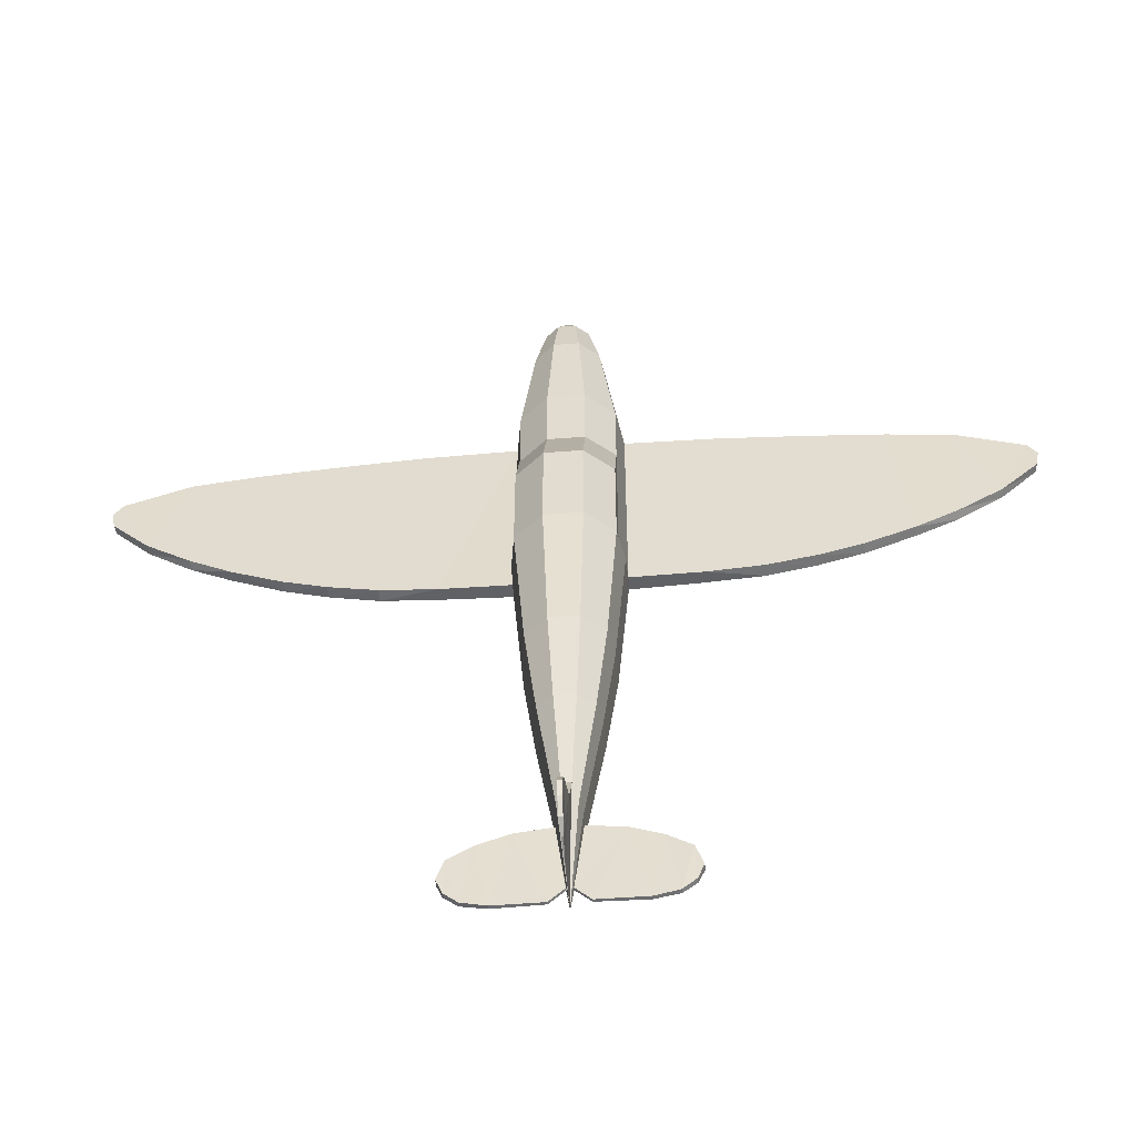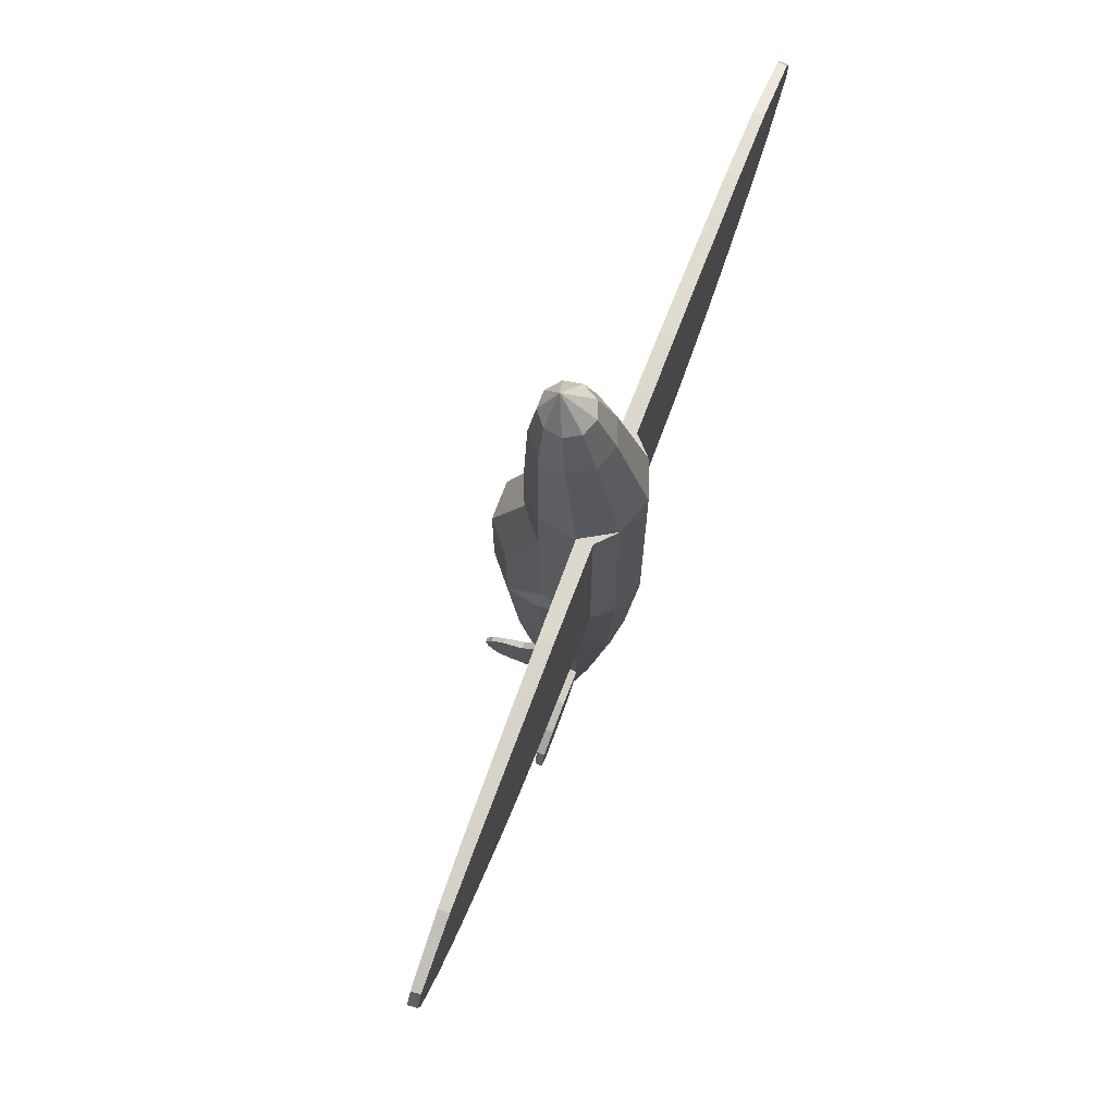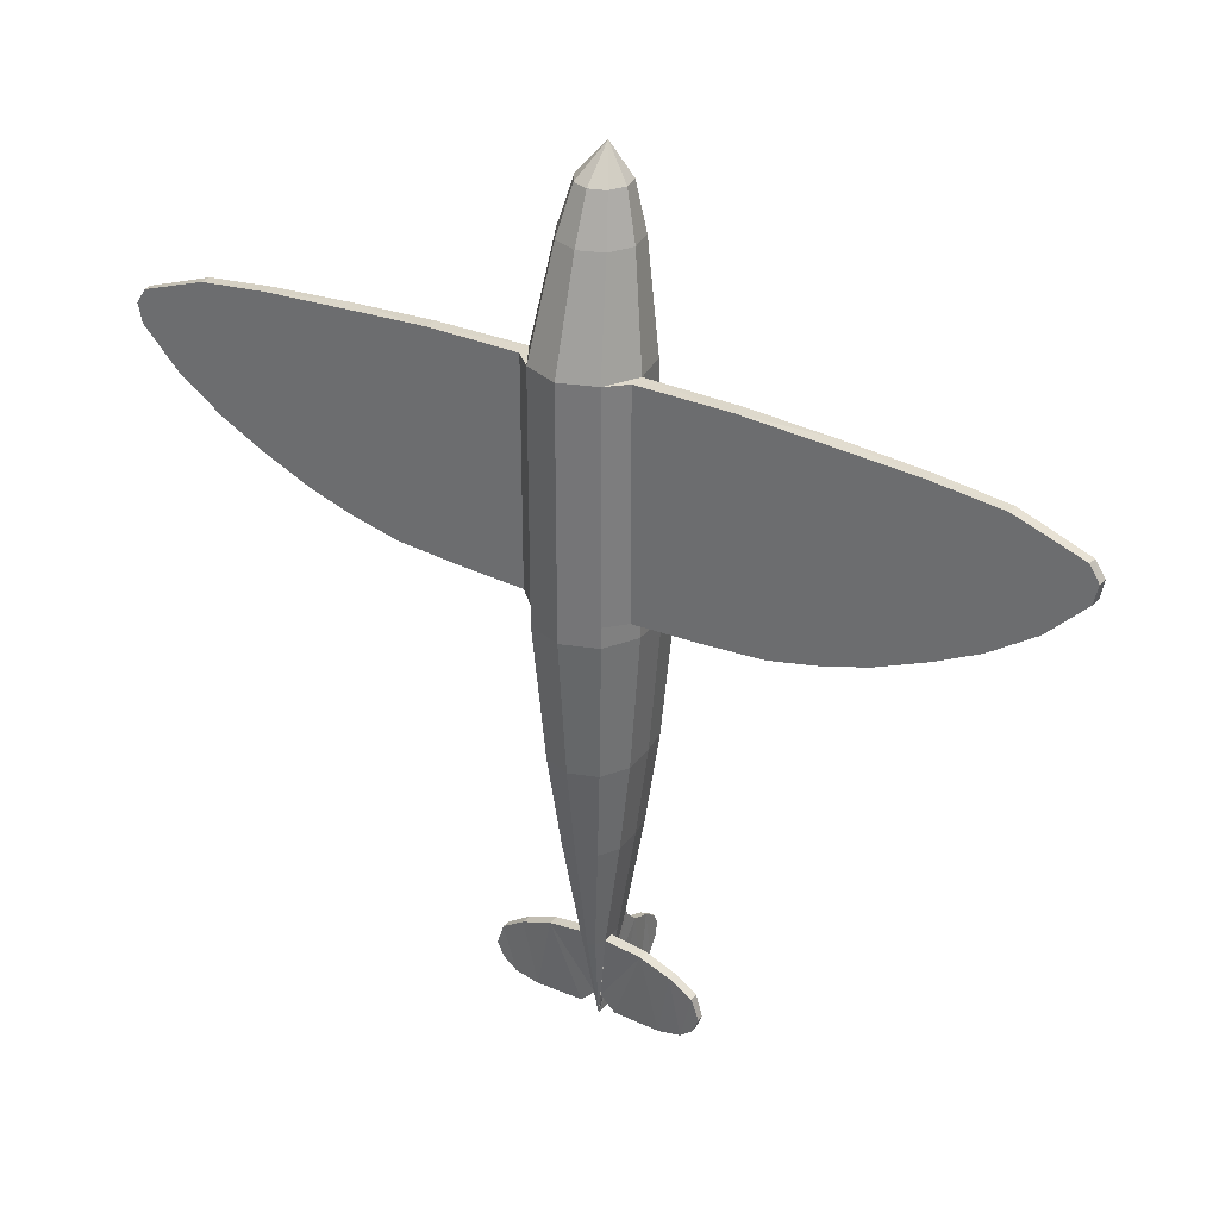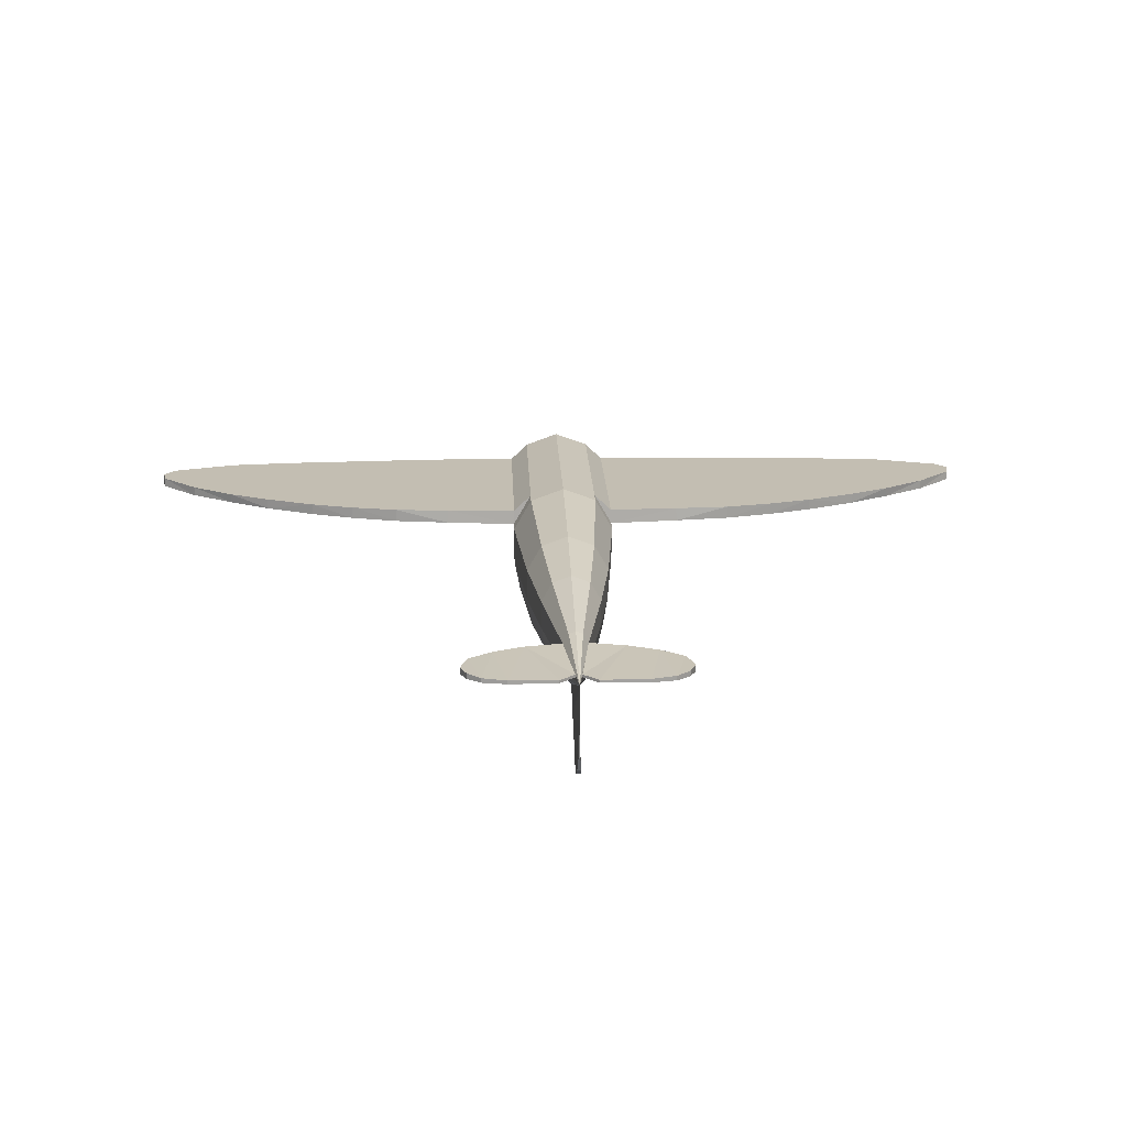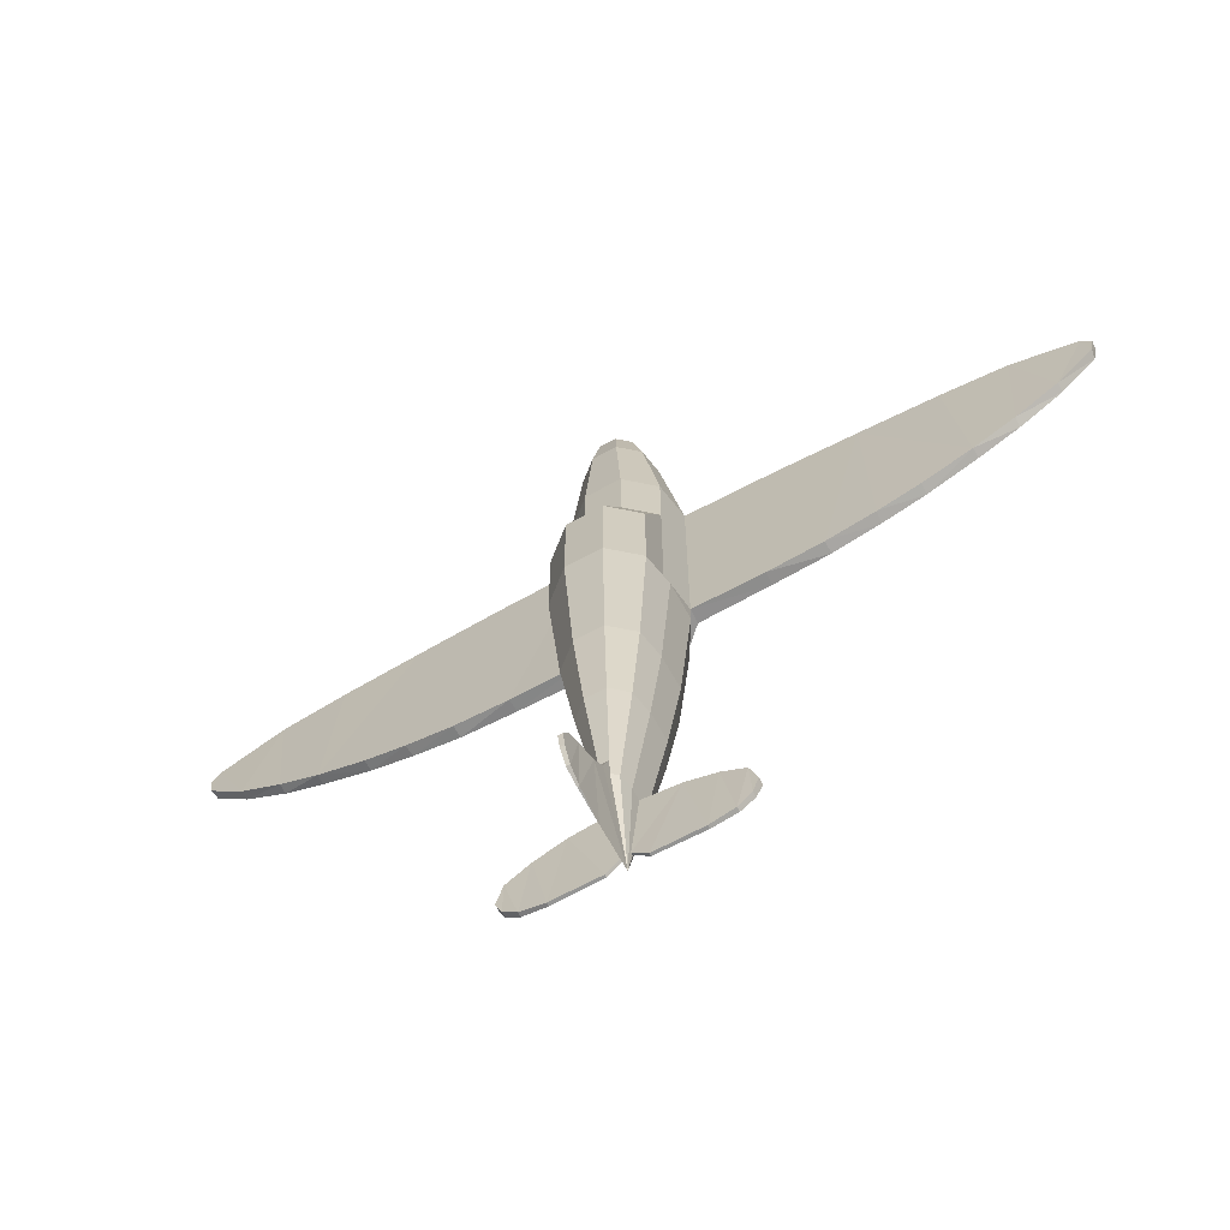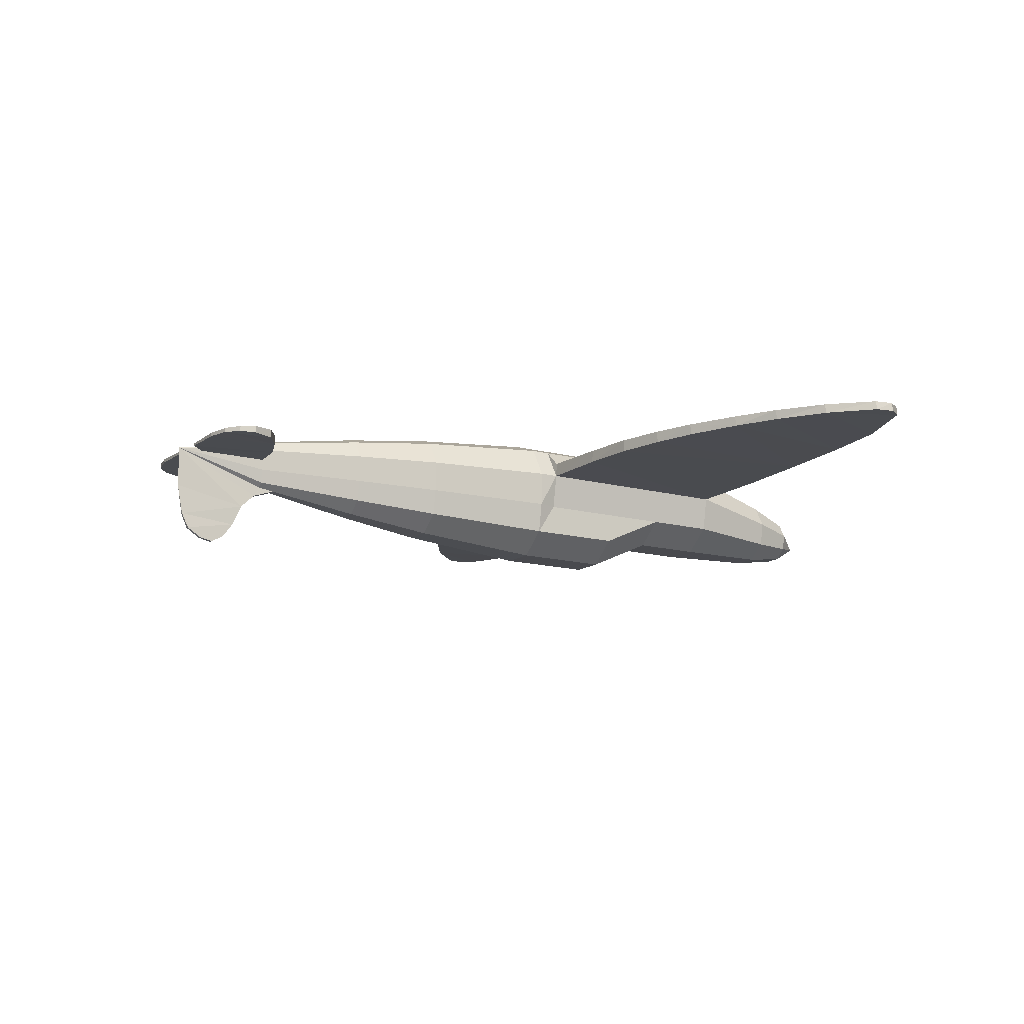
<metadata>
{"format":"obj","ext":"obj","renderer":"f3d","projection":"perspective","resolution":1024,"background":"white","views":[{"elev":-53.3,"azim":4.7,"up":"+Z"},{"elev":72.5,"azim":110.8,"up":"+Z"},{"elev":31.3,"azim":-148.0,"up":"+Z"},{"elev":17.5,"azim":178.0,"up":"+Y"},{"elev":-67.0,"azim":28.5,"up":"+Z"},{"elev":-13.4,"azim":-121.8,"up":"+Y"}]}
</metadata>
<code>
o Cylinder
v 0.9749 0.45 -0.9815
v 0.866 -0.5 -1
v -0.866 -0.5 -1
v -0.9848 0.1736 -1
v -0.6428 0.766 -1
v -0 -0.47 6.348
v 0.9749 0.45 3.091
v 8.237 0.2845 2.334
v -0.9848 0.1736 3.094
v -0.6428 0.766 3.094
v 0.6428 0.766 -1
v 0.9848 0.1736 -1
v 2.672 0.1921 3.085
v 4.251 0.2106 3.006
v 5.757 0.2291 2.904
v 7.006 0.2526 2.768
v 8.411 0.2845 2.07
v 8.346 0.2845 1.719
v 6.809 0.2706 0.4663
v 6.014 0.2568 0.03114
v 5.073 0.2429 -0.376
v 4.27 0.2291 -0.6324
v 3.354 0.2152 -0.8417
v 2.313 0.2014 -0.9438
v 7.638 0.2775 1.016
v 3.347 0.45 -0.8474
v 5.066 0.45 -0.3895
v 6.796 0.45 0.4272
v 5.75 0.45 2.905
v 8.32 0.45 1.705
v 8.219 0.45 2.339
v 7.003 0.45 2.766
v -7.003 0.45 2.766
v -8.219 0.45 2.339
v -8.32 0.45 1.705
v -5.75 0.45 2.905
v -6.796 0.45 0.4272
v -5.066 0.45 -0.3895
v -3.347 0.45 -0.8474
v -7.638 0.2775 1.016
v -2.313 0.2014 -0.9438
v -3.354 0.2152 -0.8417
v -4.27 0.2291 -0.6324
v -5.073 0.2429 -0.376
v -6.014 0.2568 0.03114
v -6.809 0.2706 0.4663
v -8.346 0.2845 1.719
v -8.411 0.2845 2.07
v -7.006 0.2526 2.768
v -5.757 0.2291 2.904
v -4.251 0.2106 3.006
v -2.672 0.1921 3.085
v -0.6428 0.766 3.094
v -0.9848 0.1736 3.094
v -0.9848 0.1736 -1
v -0.6428 0.766 -1
v -8.237 0.2845 2.334
v -0.9749 0.45 3.091
v -0.9749 0.45 -0.9815
v 2.299 0.45 -0.9248
v 4.243 0.45 -0.6458
v 6.022 0.45 0.02797
v 7.631 0.45 1.003
v 8.397 0.45 2.059
v 4.256 0.45 2.998
v 2.67 0.45 3.091
v -2.299 0.45 -0.9248
v -4.243 0.45 -0.6458
v -6.022 0.45 0.02797
v -7.631 0.45 1.003
v -8.397 0.45 2.059
v -4.256 0.45 2.998
v -2.67 0.45 3.091
v 0.6428 0.766 3.094
v 0 1 3.094
v 0.9848 0.1736 3.094
v 0.866 -0.5 3.094
v 0.342 -0.9397 3.094
v -0.342 -0.9397 3.094
v -0.866 -0.5 3.094
v -0.4421 0.2806 4.971
v -0.6773 -0.1268 4.971
v 0.4421 0.2806 4.971
v 0 0.4415 4.971
v 0.6773 -0.1268 4.971
v 0.5956 -0.5901 4.971
v 0.2352 -0.8925 4.971
v -0.2352 -0.8925 4.971
v -0.5956 -0.5901 4.971
v -0.2934 0.005159 5.799
v -0.4495 -0.2652 5.799
v 0.2934 0.005159 5.799
v 0 0.1119 5.799
v 0.4495 -0.2652 5.799
v 0.3953 -0.5727 5.799
v 0.1561 -0.7734 5.799
v -0.1561 -0.7734 5.799
v -0.3953 -0.5727 5.799
v 0.866 -0.5 1.751
v 0.342 -0.9397 1.751
v -0.342 -0.9397 1.751
v -0.866 -0.5 1.751
v 0.866 -1.089 -1
v -0.866 -1.089 -1
v 0.866 -0.5 0.4603
v -0.866 -0.5 0.4603
v 0.866 -1.089 0.4603
v 0.342 -1.529 0.4603
v -0.342 -1.529 0.4603
v -0.866 -1.089 0.4603
v 0.002669 -0.1577 -9.408
v 0 1 -1.374
v 0.6428 0.766 -1.374
v 0.9848 0.1736 -1.374
v 0.9792 -0.5 -1.374
v -0.9637 -0.5 -1.374
v -0.9848 0.1736 -1.374
v -0.6428 0.766 -1.374
v 0.866 -1.089 -1.374
v 0.342 -1.529 -1.374
v -0.342 -1.529 -1.374
v -0.866 -1.089 -1.374
v 0 0.7767 -3.903
v 0.4992 0.595 -3.903
v 0.7745 0.1182 -3.903
v 0.7695 -0.4792 -3.903
v -0.7544 -0.4795 -3.903
v -0.7732 0.1205 -3.903
v -0.4992 0.595 -3.903
v 0.674 -0.9766 -3.903
v 0.2656 -1.319 -3.903
v -0.2656 -1.319 -3.903
v -0.6717 -0.9785 -3.903
v 0 0.5422 -5.606
v 0.3485 0.4153 -5.606
v 0.5536 0.06003 -5.606
v 0.5493 -0.4573 -5.606
v -0.5346 -0.4579 -5.606
v -0.551 0.06464 -5.606
v -0.3485 0.4153 -5.606
v 0.4724 -0.8581 -5.606
v 0.1854 -1.099 -5.606
v -0.1854 -1.099 -5.606
v -0.4676 -0.8621 -5.606
v 0 0.1977 -7.67
v 0.1271 0.1515 -7.67
v 0.2292 -0.02545 -7.67
v 0.2259 -0.4252 -7.67
v -0.2118 -0.4262 -7.67
v -0.2246 -0.01737 -7.67
v -0.1271 0.1515 -7.67
v 0.1762 -0.6841 -7.67
v 0.06763 -0.7752 -7.67
v -0.06763 -0.7752 -7.67
v -0.1679 -0.6911 -7.67
v 0.08528 -0.8237 -7.36
v -0.08528 -0.8237 -7.36
v 0.06763 -0.9612 -7.773
v -0.06763 -0.9612 -7.773
v 0.06763 -1.22 -8.049
v -0.06763 -1.22 -8.049
v 0.002669 -0.9329 -9.408
v -0.05005 -1.612 -8.223
v -0.03248 -1.783 -9.173
v -0.0149 -1.506 -9.305
v 0.05139 -1.612 -8.223
v 0.03515 -1.783 -9.173
v 0.01891 -1.506 -9.305
v -0.04566 -1.878 -8.417
v -0.04127 -2.009 -8.652
v -0.03687 -1.954 -8.907
v 0.04733 -1.878 -8.417
v 0.04327 -2.009 -8.652
v 0.03921 -1.954 -8.907
v 0.2276 -0.2253 -7.67
v 0.06112 -0.1236 -8.96
v 1.871 -0.06855 -8.257
v 1.869 -0.2253 -8.257
v 2.003 -0.08034 -8.648
v 1.89 -0.09158 -8.927
v 0.334 -0.1246 -9.229
v 0.3336 -0.1746 -9.229
v 1.89 -0.1915 -8.927
v 2.002 -0.2084 -8.648
v 0.8886 -0.2253 -7.765
v 1.445 -0.2253 -7.98
v 1.447 -0.0514 -7.98
v 0.8903 -0.0389 -7.766
v 1.644 -0.1026 -9.138
v 1.206 -0.1136 -9.239
v 1.206 -0.1802 -9.239
v 1.643 -0.1859 -9.138
v 0.06069 -0.1751 -8.96
v -0.06112 -0.1236 -8.96
v -1.871 -0.06855 -8.257
v -1.869 -0.2253 -8.257
v -2.003 -0.08034 -8.648
v -1.89 -0.09158 -8.927
v -0.334 -0.1246 -9.229
v -0.3336 -0.1746 -9.229
v -1.89 -0.1915 -8.927
v -2.002 -0.2084 -8.648
v -0.8886 -0.2253 -7.765
v -1.445 -0.2253 -7.98
v -1.447 -0.0514 -7.98
v -0.8903 -0.0389 -7.766
v -1.644 -0.1026 -9.138
v -1.206 -0.1136 -9.239
v -1.206 -0.1802 -9.239
v -1.643 -0.1859 -9.138
v -0.06069 -0.1751 -8.96
v -0.2182 -0.2218 -7.67
f 77 100 99
f 78 101 100
f 79 102 101
f 76 2 12
f 17 18 64
f 112 118 5
f 29 65 14
f 1 74 7
f 19 25 16
f 24 26 23
f 61 26 65
f 36 51 72
f 46 49 40
f 48 71 47
f 59 58 53
f 41 42 39
f 68 72 39
f 18 30 64
f 64 31 8
f 8 17 64
f 16 8 31
f 16 31 32
f 14 15 29
f 15 16 32
f 29 15 32
f 76 13 66
f 13 14 66
f 76 66 7
f 7 74 76
f 65 66 14
f 25 18 8
f 18 17 8
f 8 16 25
f 16 15 19
f 15 14 20
f 14 13 23
f 13 76 24
f 14 23 22
f 24 76 12
f 24 23 13
f 22 21 14
f 21 20 14
f 20 19 15
f 1 60 12
f 60 26 24
f 26 61 23
f 61 27 22
f 62 28 20
f 28 63 19
f 27 62 20
f 28 19 20
f 63 30 25
f 30 18 25
f 63 25 19
f 20 21 27
f 61 22 23
f 21 22 27
f 12 11 1
f 60 24 12
f 60 1 7
f 7 66 60
f 66 65 26
f 60 66 26
f 65 29 62
f 29 32 28
f 62 29 28
f 32 31 63
f 31 64 30
f 63 31 30
f 63 28 32
f 62 27 65
f 27 61 65
f 49 34 57
f 49 33 34
f 51 36 50
f 50 33 49
f 36 33 50
f 54 73 52
f 52 73 51
f 54 58 73
f 58 54 53
f 72 51 73
f 40 57 47
f 47 57 48
f 57 40 49
f 49 46 50
f 50 45 51
f 51 42 52
f 52 41 54
f 51 43 42
f 54 41 55
f 41 52 42
f 43 51 44
f 44 51 45
f 45 50 46
f 47 71 35
f 71 57 34
f 57 71 48
f 59 55 67
f 67 41 39
f 39 42 68
f 68 43 38
f 69 45 37
f 37 46 70
f 38 45 69
f 37 45 46
f 70 40 35
f 35 40 47
f 70 46 40
f 45 38 44
f 68 42 43
f 44 38 43
f 55 59 56
f 67 55 41
f 67 58 59
f 58 67 73
f 73 39 72
f 67 39 73
f 72 69 36
f 36 37 33
f 69 37 36
f 33 70 34
f 34 35 71
f 70 35 34
f 70 33 37
f 69 72 38
f 38 72 68
f 84 74 75
f 83 76 74
f 85 77 76
f 86 78 77
f 88 78 87
f 89 79 88
f 82 80 89
f 81 9 82
f 84 10 81
f 90 82 91
f 93 83 84
f 92 85 83
f 94 86 85
f 95 87 86
f 97 87 96
f 98 88 97
f 91 89 98
f 93 81 90
f 6 90 91
f 6 92 93
f 6 94 92
f 6 95 94
f 6 96 95
f 6 97 96
f 6 98 97
f 6 91 98
f 6 93 90
f 80 54 55
f 5 117 4
f 3 104 110
f 109 110 104
f 103 2 105
f 75 74 11
f 121 108 109
f 99 107 105
f 107 99 100
f 108 100 101
f 101 102 110
f 110 102 106
f 12 113 11
f 12 115 114
f 3 122 104
f 4 116 3
f 2 119 115
f 120 119 103
f 123 113 124
f 124 114 125
f 125 115 126
f 128 116 117
f 129 117 118
f 129 112 123
f 131 119 120
f 132 120 121
f 133 121 122
f 133 116 127
f 130 115 119
f 134 124 135
f 135 125 136
f 136 126 137
f 139 127 128
f 140 128 129
f 140 123 134
f 142 130 131
f 142 132 143
f 144 132 133
f 144 127 138
f 141 126 130
f 145 135 146
f 146 136 147
f 175 136 137
f 212 138 139
f 151 139 140
f 151 134 145
f 141 142 156
f 153 158 159 154
f 157 143 144
f 155 138 149
f 152 137 141
f 111 145 146
f 111 146 147 176
f 175 148 111 193
f 111 150 151
f 111 151 145
f 111 152 153
f 165 162 168
f 111 154 155
f 111 155 149
f 111 148 152
f 156 157 159
f 156 143 157
f 158 153 156
f 157 154 159
f 166 168 160
f 160 158 159
f 160 161 163
f 174 171 164
f 167 164 165
f 166 163 169
f 172 169 170
f 173 170 171
f 162 161 111
f 156 159 158
f 160 159 161
f 160 163 166
f 174 164 167
f 167 165 168
f 166 169 172
f 172 170 173
f 173 171 174
f 160 111 158
f 158 111 153
f 111 160 162
f 162 160 168
f 168 166 167
f 167 166 174
f 174 172 173
f 166 172 174
f 154 111 159
f 159 111 161
f 161 165 163
f 163 171 169
f 169 171 170
f 171 163 164
f 164 163 165
f 165 161 162
f 186 177 187
f 184 179 177
f 183 192 189
f 183 180 179
f 175 188 147
f 185 187 188
f 191 182 181
f 192 191 190
f 176 181 182
f 186 185 191
f 181 176 188
f 111 176 193
f 204 205 195
f 202 195 197
f 201 207 210
f 201 197 198
f 203 206 205
f 209 199 200
f 210 208 209
f 194 200 199
f 150 203 212
f 205 206 208
f 203 204 209
f 149 212 111
f 111 211 194
f 186 178 177
f 184 177 178
f 183 189 180
f 183 179 184
f 175 185 188
f 185 186 187
f 191 181 190
f 192 190 189
f 176 182 193
f 185 175 193
f 193 182 185
f 182 191 185
f 191 192 186
f 192 183 178
f 183 184 178
f 178 186 192
f 176 147 188
f 188 187 190
f 187 177 189
f 190 187 189
f 177 179 180
f 180 189 177
f 190 181 188
f 204 195 196
f 202 196 195
f 201 198 207
f 201 202 197
f 203 205 204
f 209 208 199
f 210 207 208
f 194 211 200
f 150 206 203
f 206 150 194
f 194 199 206
f 199 208 206
f 208 207 205
f 207 198 195
f 198 197 195
f 195 205 207
f 196 202 201
f 201 210 196
f 210 209 204
f 196 210 204
f 209 200 203
f 200 211 203
f 211 212 203
f 123 112 113
f 124 113 114
f 125 114 115
f 128 127 116
f 129 128 117
f 129 118 112
f 131 130 119
f 132 131 120
f 133 132 121
f 133 122 116
f 130 126 115
f 134 123 124
f 135 124 125
f 136 125 126
f 139 138 127
f 140 139 128
f 140 129 123
f 142 141 130
f 142 131 132
f 144 143 132
f 144 133 127
f 141 137 126
f 145 134 135
f 146 135 136
f 137 148 175
f 175 147 136
f 139 150 212
f 212 149 138
f 151 150 139
f 151 140 134
f 156 153 152
f 152 141 156
f 144 155 157
f 155 154 157
f 155 144 138
f 152 148 137
f 157 153 154
f 156 142 143
f 157 156 153
f 77 78 100
f 78 79 101
f 79 80 102
f 76 77 2
f 10 75 5
f 75 112 5
f 1 11 74
f 59 53 56
f 84 83 74
f 83 85 76
f 85 86 77
f 86 87 78
f 88 79 78
f 89 80 79
f 82 9 80
f 81 10 9
f 84 75 10
f 90 81 82
f 93 92 83
f 92 94 85
f 94 95 86
f 95 96 87
f 97 88 87
f 98 89 88
f 91 82 89
f 93 84 81
f 80 55 3
f 5 118 117
f 3 110 106
f 104 122 121
f 121 109 104
f 103 105 107
f 11 113 112
f 112 75 11
f 121 120 108
f 107 100 108
f 108 101 109
f 101 110 109
f 12 114 113
f 12 2 115
f 3 116 122
f 4 117 116
f 2 103 119
f 107 108 103
f 108 120 103
l 99 2
l 102 3

</code>
